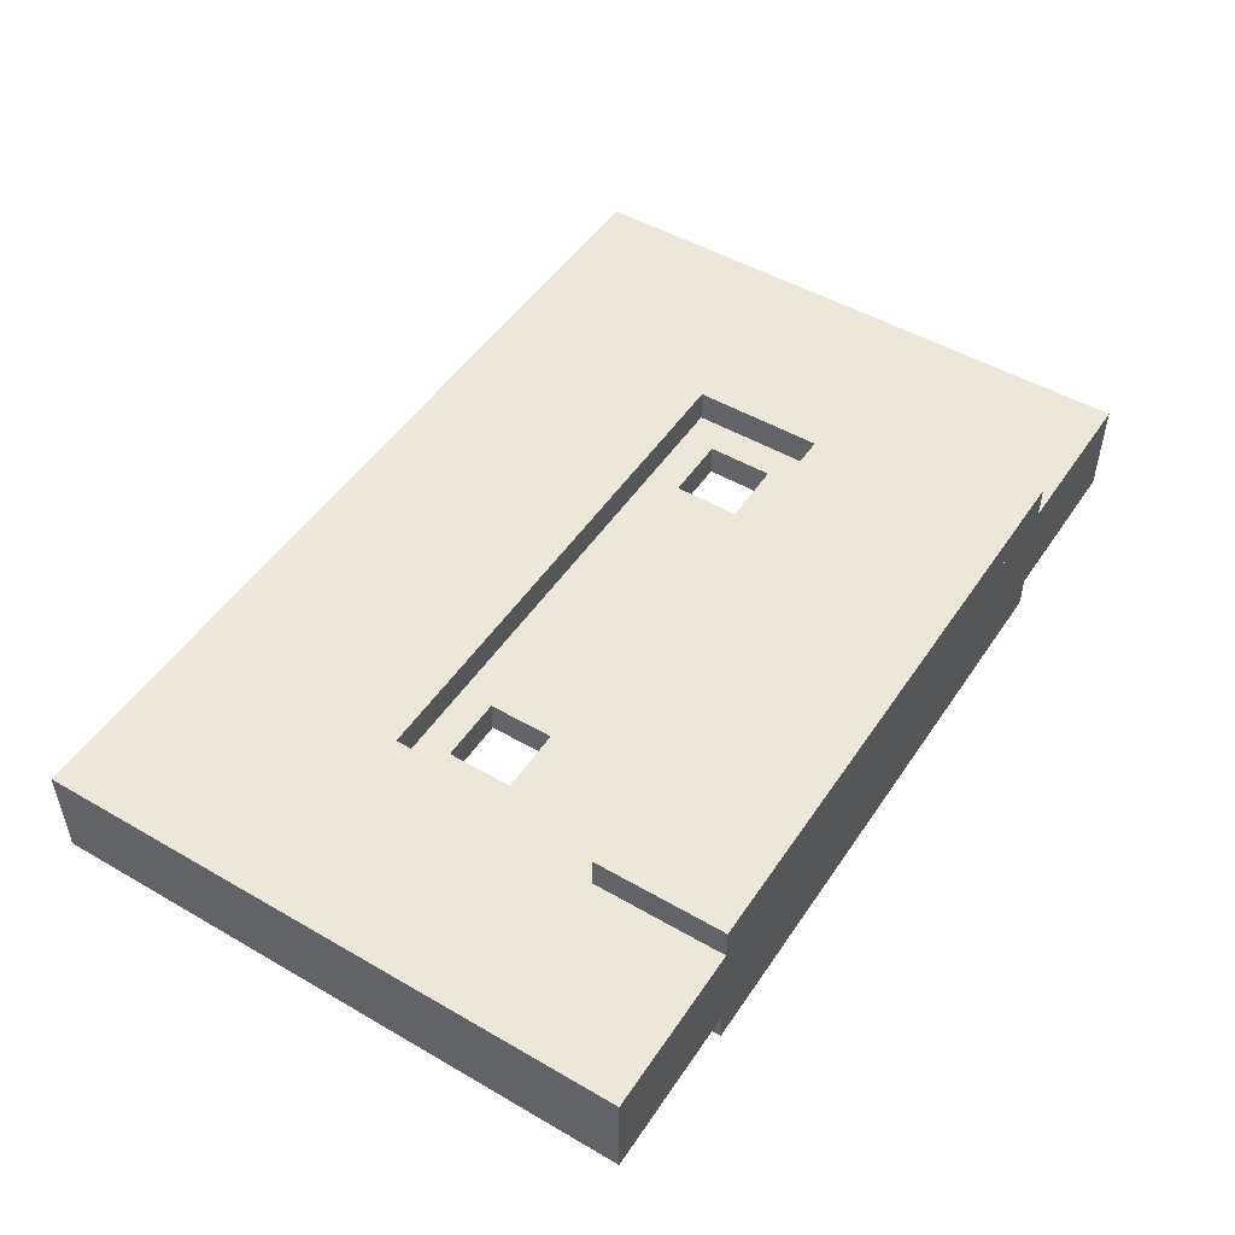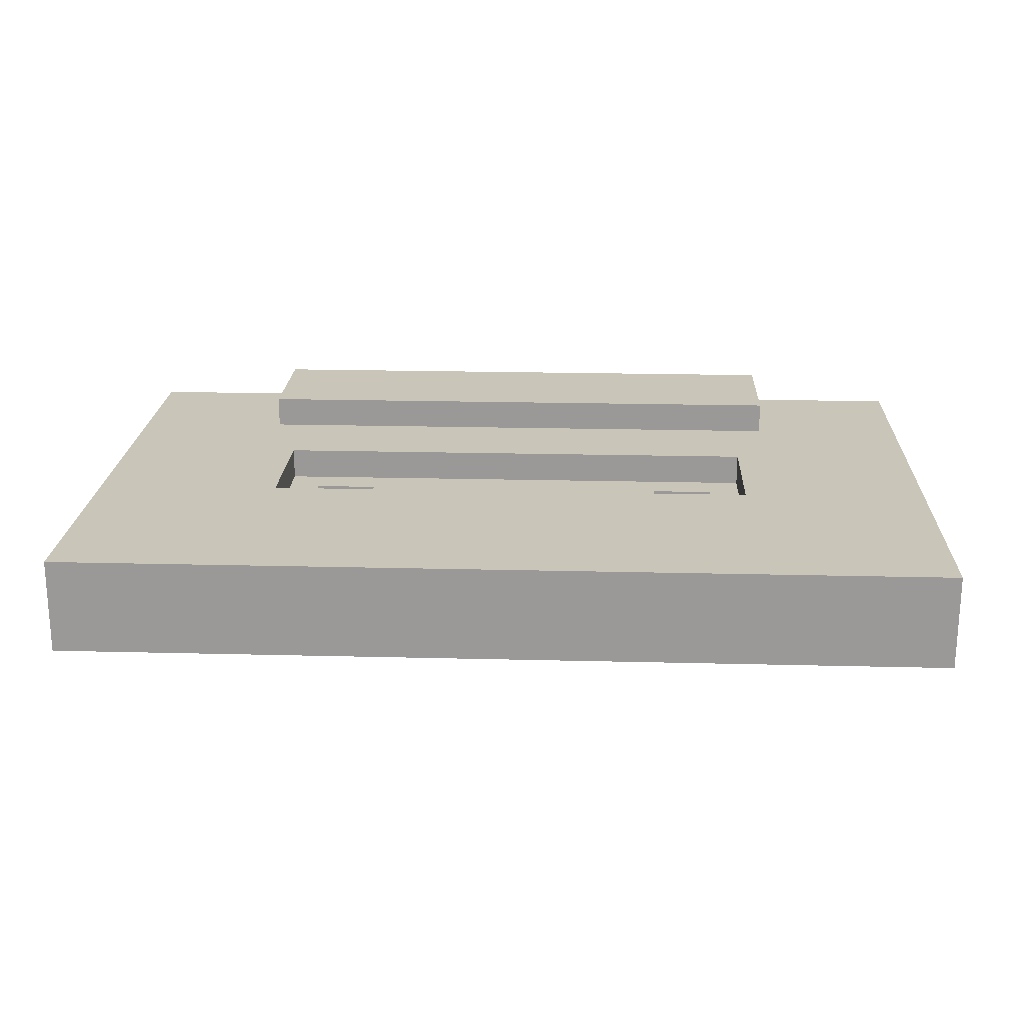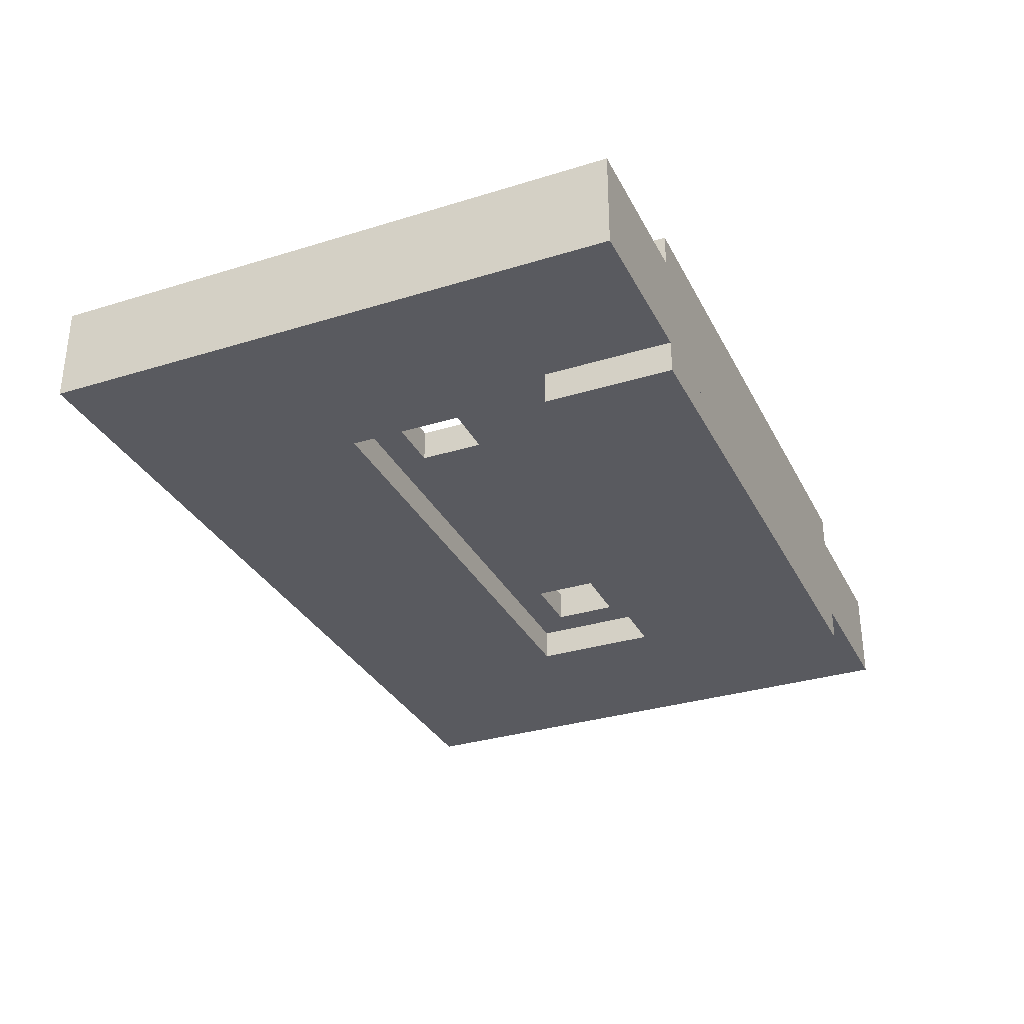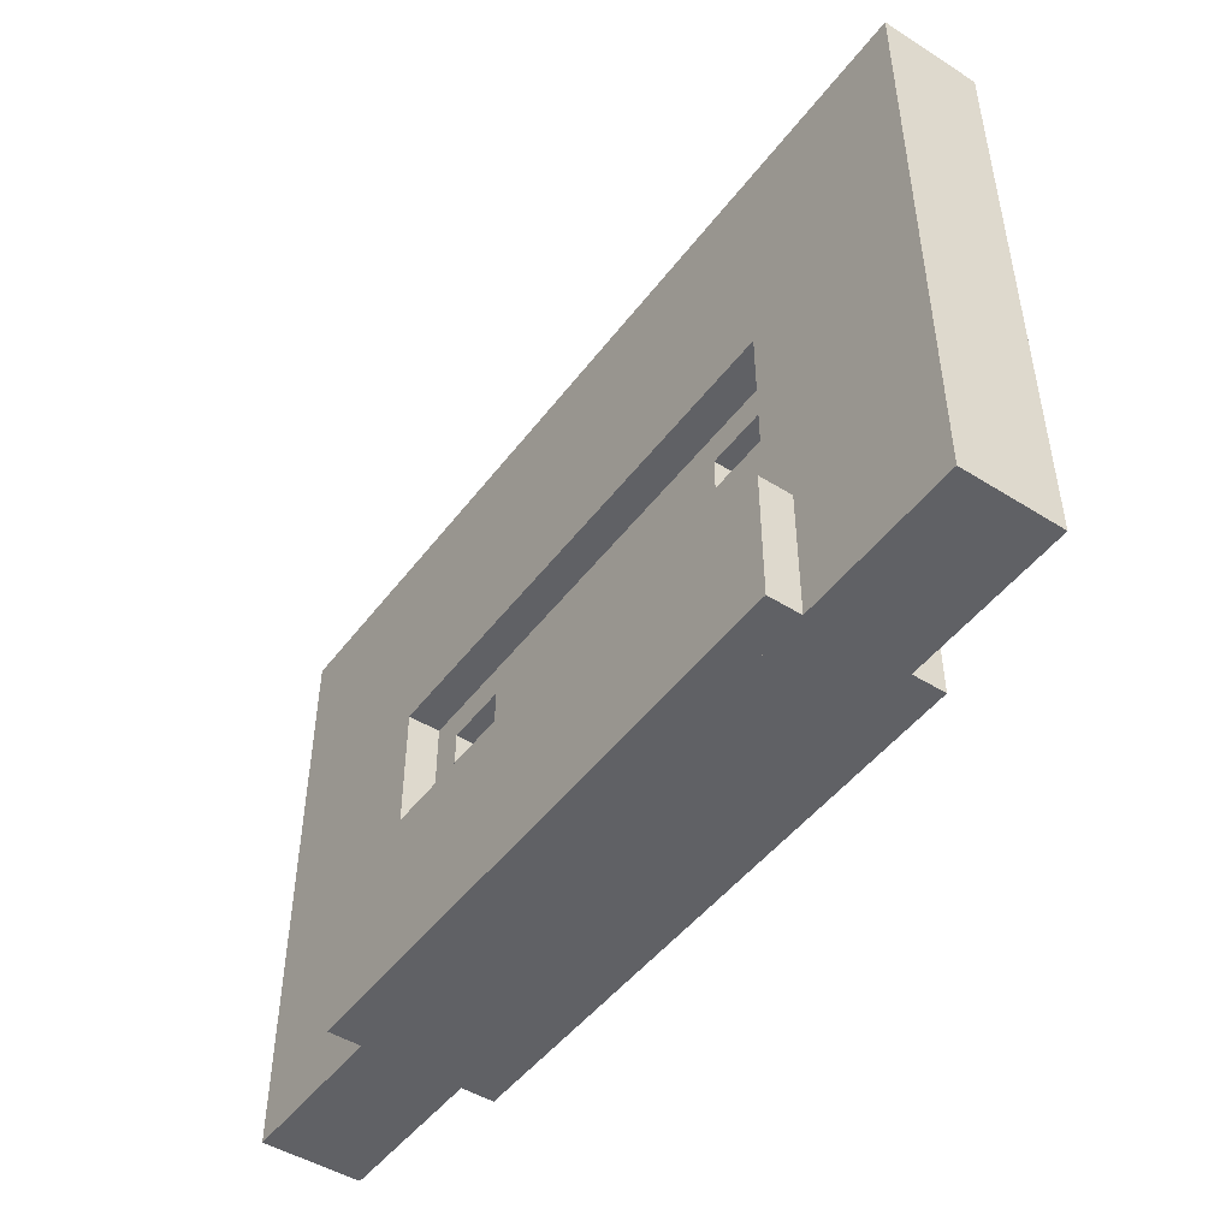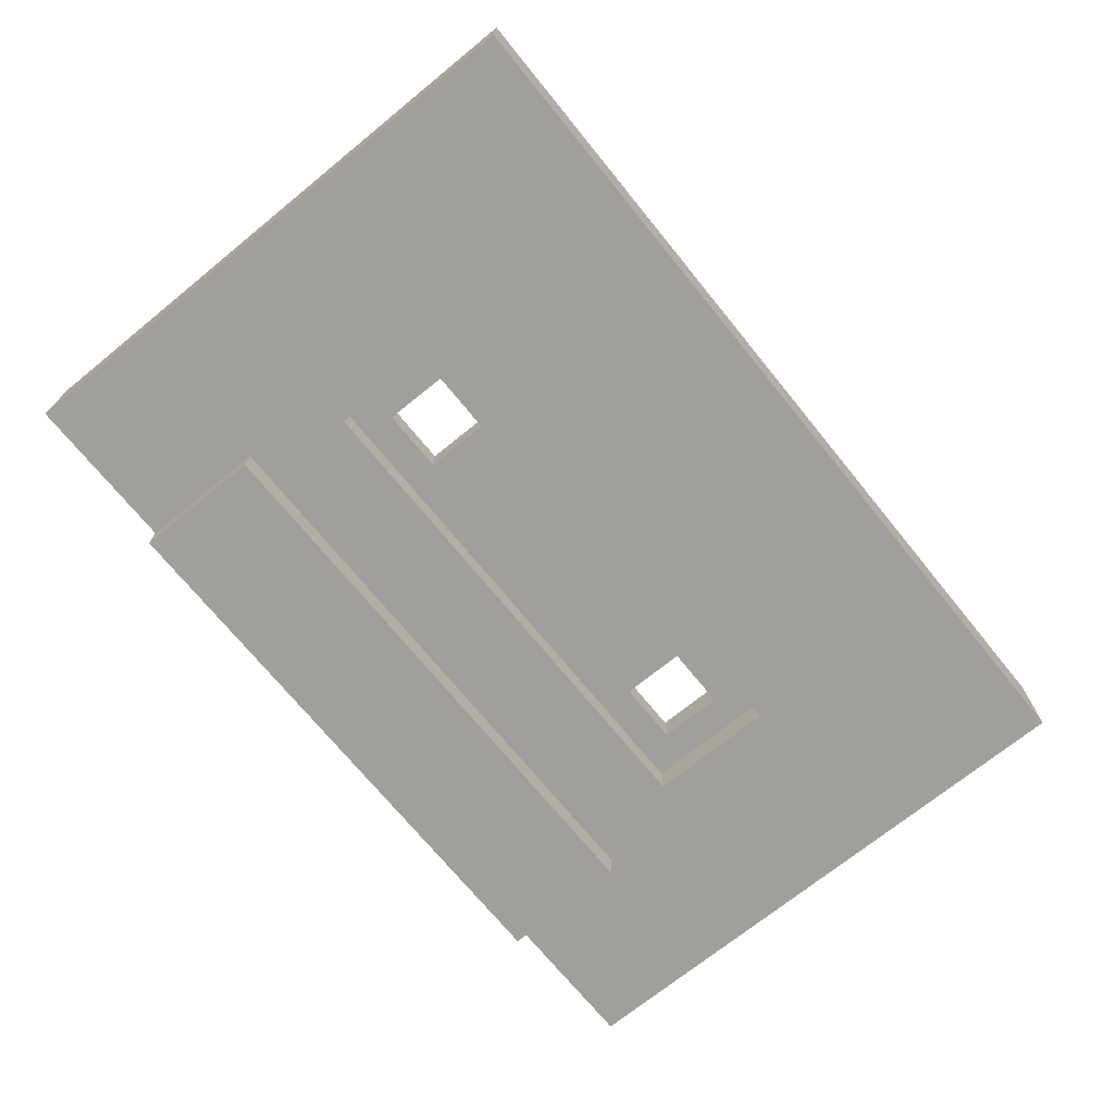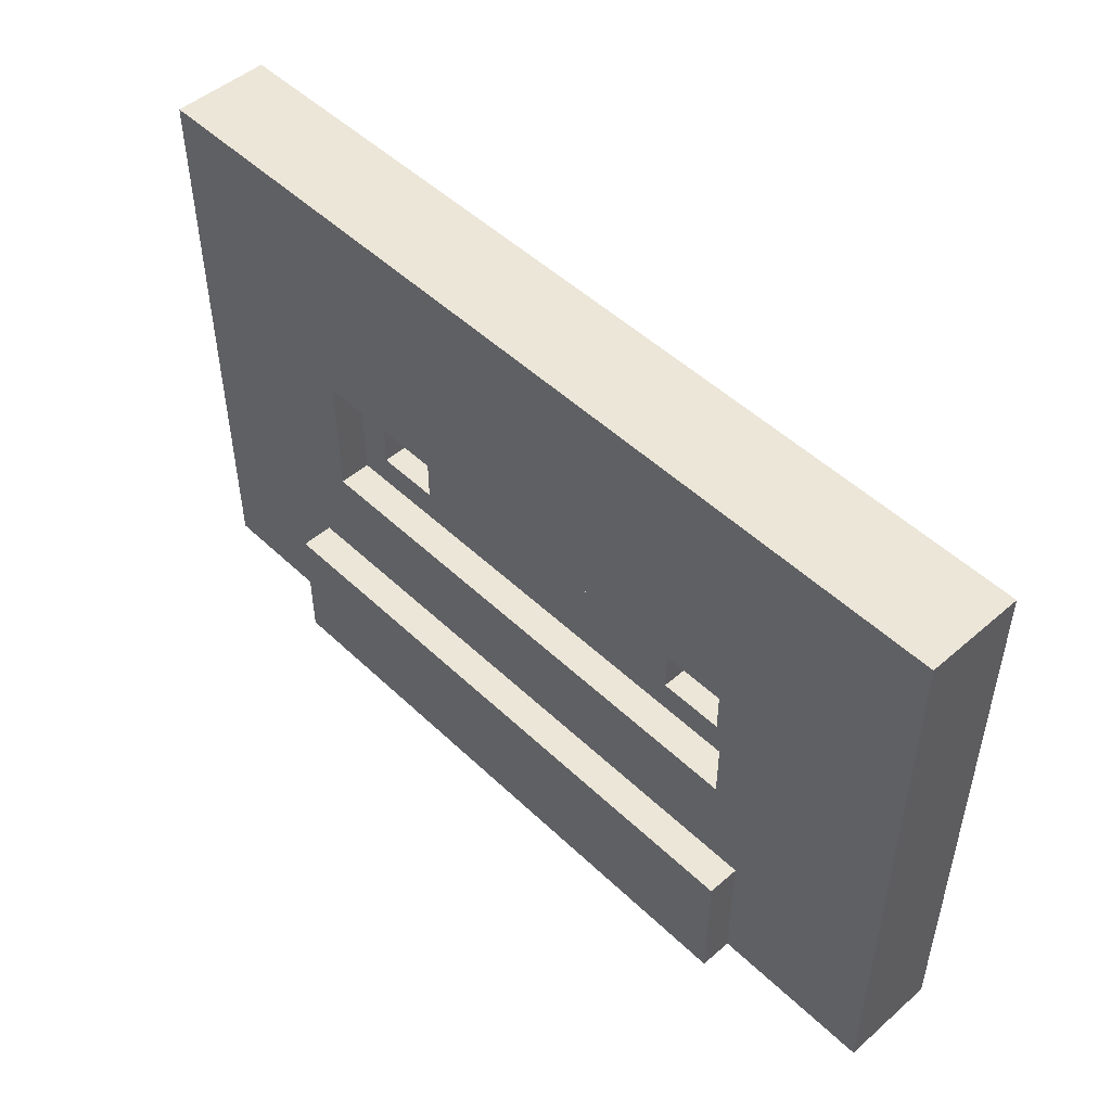
<metadata>
{"format":"obj","ext":"obj","renderer":"f3d","projection":"perspective","resolution":1024,"background":"white","views":[{"elev":49.6,"azim":-57.4,"up":"+Z"},{"elev":20.6,"azim":-177.4,"up":"+Z"},{"elev":-31.9,"azim":-66.5,"up":"+Z"},{"elev":-47.7,"azim":54.7,"up":"+Y"},{"elev":-71.2,"azim":129.1,"up":"+Z"},{"elev":49.4,"azim":-133.7,"up":"+Y"}]}
</metadata>
<code>
v 14 9 -4
v 14 2 -4
v -14 2 -4
v -14 9 -4
v 9 -5 -5
v 9 -9 -5
v -9 -9 -5
v -9 -5 -5
v 14 -2 -4
v 14 -5 -4
v -14 -5 -4
v -14 -2 -4
v -9 -5 -4
v -9 -9 -4
v -14 -9 -4
v -8 2 -4
v -8 -2 -4
v 8 -2 -4
v 8 2 -4
v 14 -9 -4
v 9 -9 -4
v 9 -5 -4
v 5 1 -3
v 5 -1 -3
v -5 -1 -3
v -5 1 -3
v -7 1 -3
v -7 -1 -3
v -8 -1 -3
v -8 1 -3
v 8 1 -3
v 8 -1 -3
v 7 -1 -3
v 7 1 -3
v 8 -2 -3
v -8 -2 -3
v 8 2 -3
v -8 2 -3
v -14 9 -1
v -14 2 -1
v 14 2 -1
v 14 9 -1
v -14 -2 -1
v -14 -5 -1
v 14 -5 -1
v 14 -2 -1
v -9 -5 0
v -9 -9 0
v 9 -9 0
v 9 -5 0
v -14 -9 -1
v -9 -9 -1
v -9 -5 -1
v -8 -2 -1
v -8 2 -1
v 8 2 -1
v 8 -2 -1
v 9 -5 -1
v 9 -9 -1
v 14 -9 -1
v -5 1 -2
v -5 -1 -2
v 5 -1 -2
v 5 1 -2
v -8 1 -2
v -8 -1 -2
v -7 -1 -2
v -7 1 -2
v 7 1 -2
v 7 -1 -2
v 8 -1 -2
v 8 1 -2
v -8 -2 -2
v 8 -2 -2
v -8 2 -2
v 8 2 -2
g Grey_Cassette
f 42 60 20 1
f 4 15 51 39
f 1 2 3 4
f 39 40 41 42
f 47 48 49 50
f 5 6 7 8
f 56 57 46 41
f 40 43 54 55
f 2 9 18 19
f 16 17 12 3
f 44 51 52 53
f 13 14 15 11
f 10 20 21 22
f 58 59 60 45
f 53 52 48 47
f 22 21 6 5
f 8 7 14 13
f 19 18 35 37
f 76 74 57 56
f 50 49 59 58
f 55 54 73 75
f 38 36 17 16
f 43 44 45 46
f 9 10 11 12
f 4 39 42 1
f 51 15 20 60
f 61 62 63 64
f 23 24 25 26
f 65 66 67 68
f 27 28 29 30
f 31 32 33 34
f 68 67 28 27
f 64 63 24 23
f 26 25 62 61
f 69 70 71 72
f 34 33 70 69
f 8 13 22 5
f 53 47 50 58
f 48 52 59 49
f 14 7 6 21
f 55 75 76 56
f 38 16 19 37
f 17 36 35 18
f 73 54 57 74
f 75 65 72 76
f 66 73 74 71
f 37 31 30 38
f 32 35 36 29
f 68 27 26 61
f 64 23 34 69
f 24 63 70 33
f 28 67 62 25

</code>
